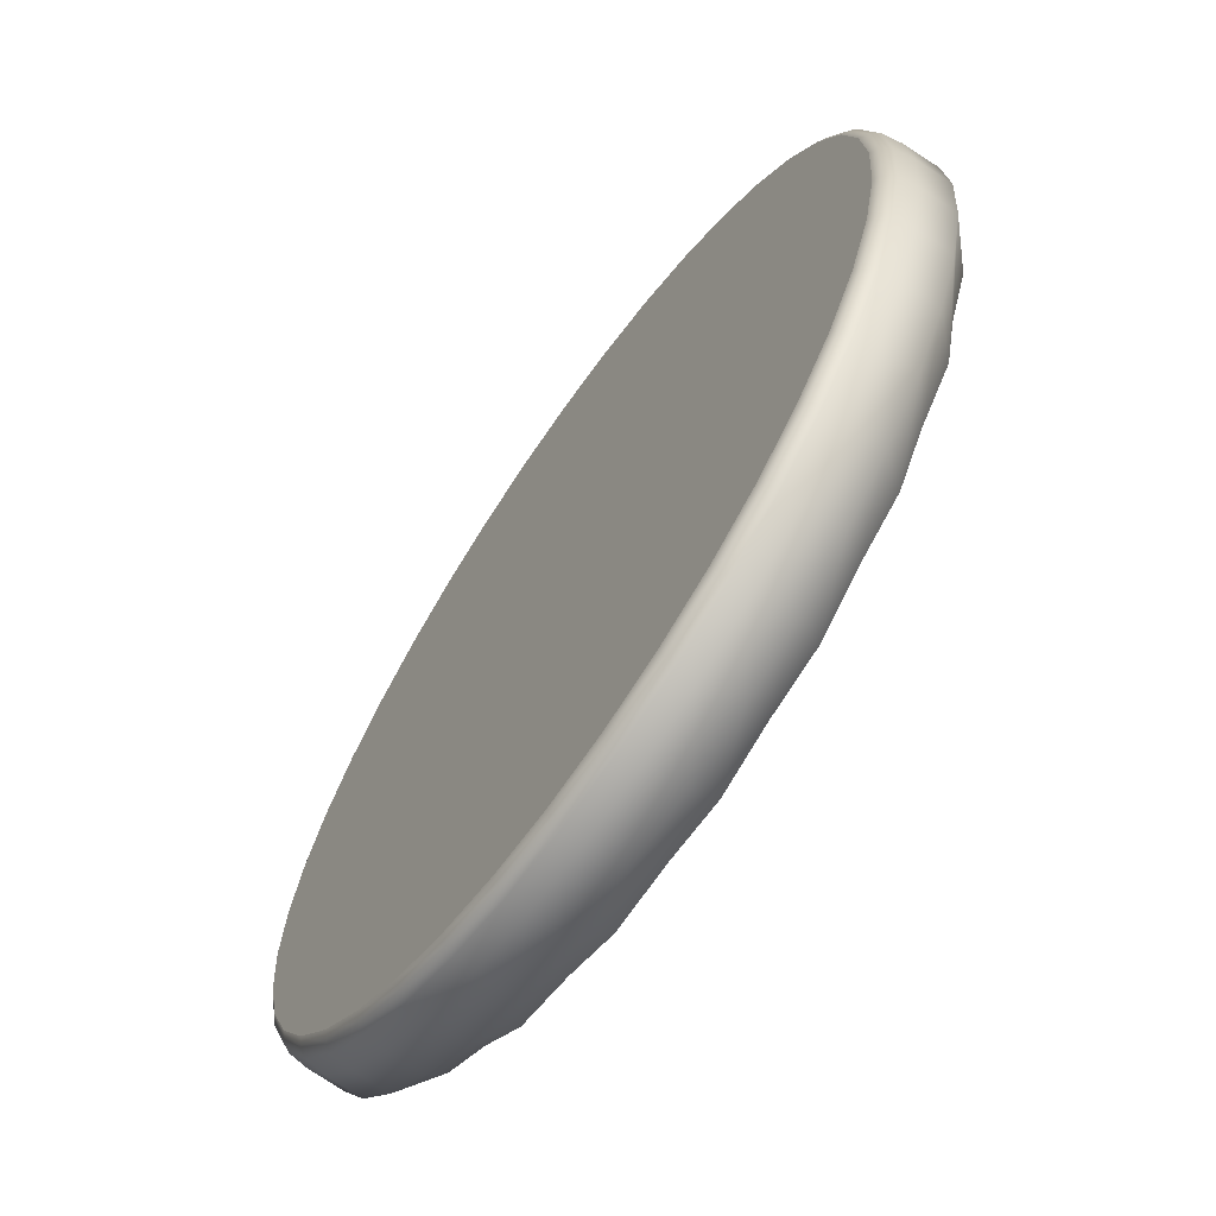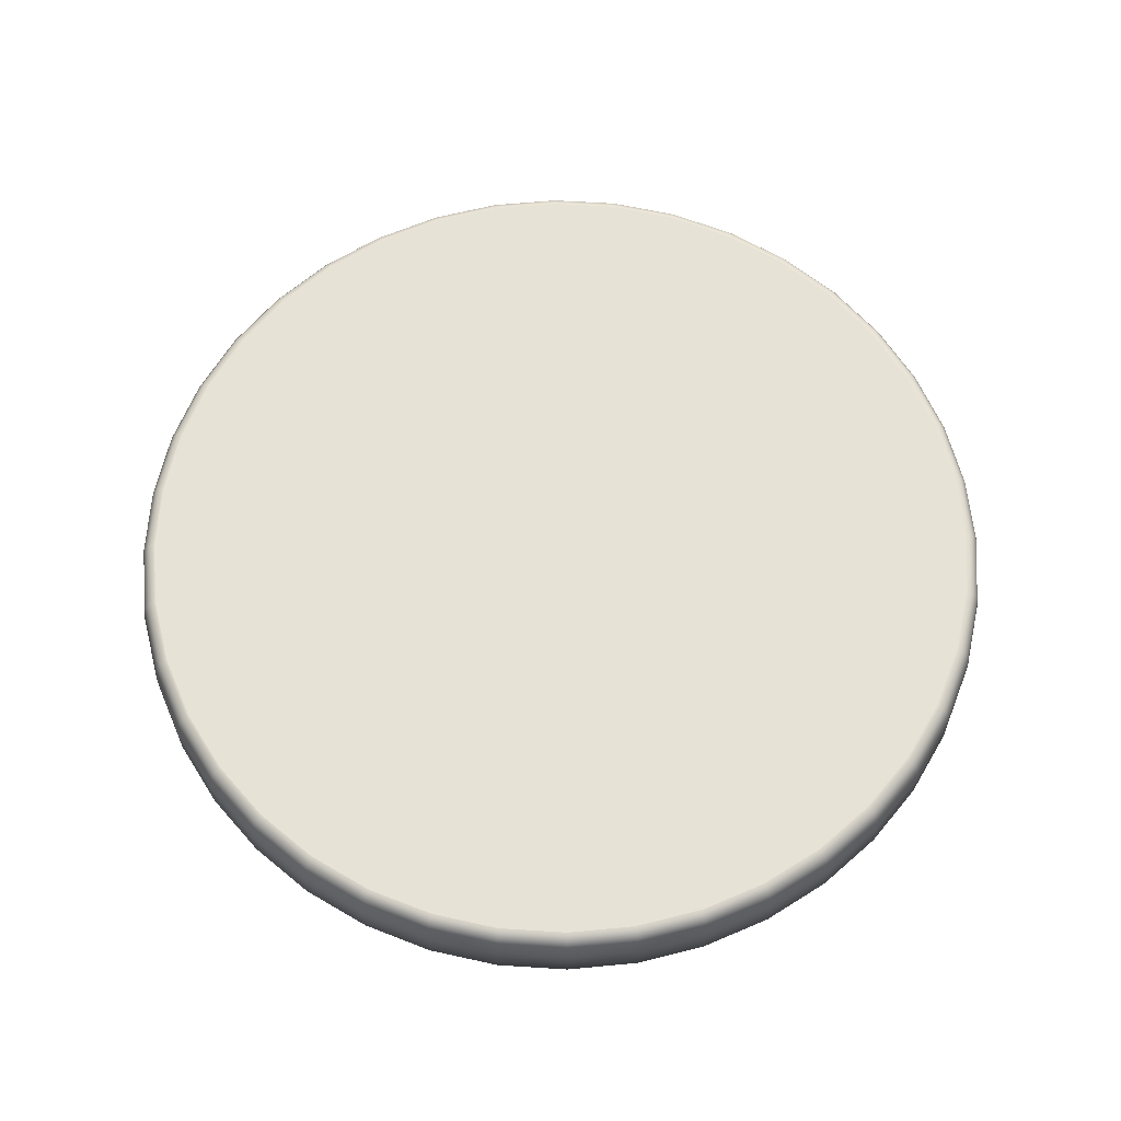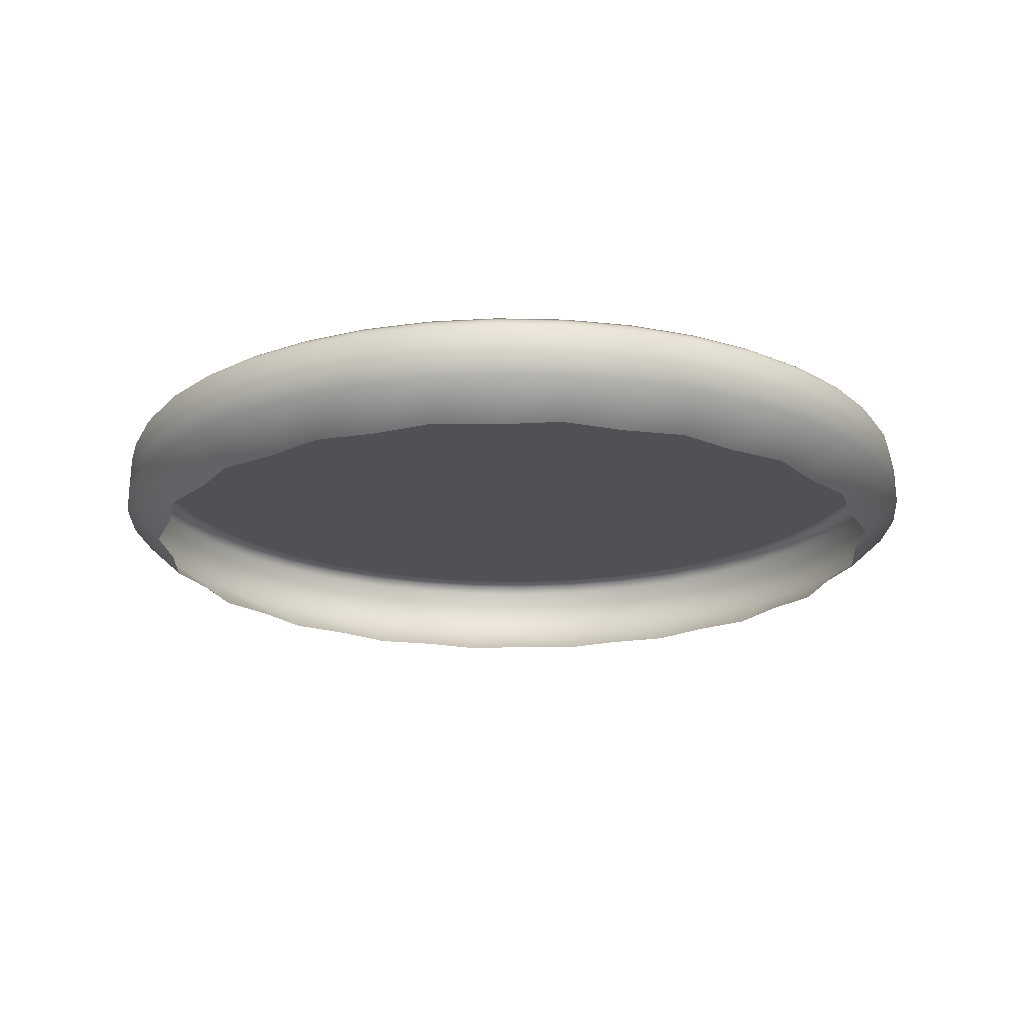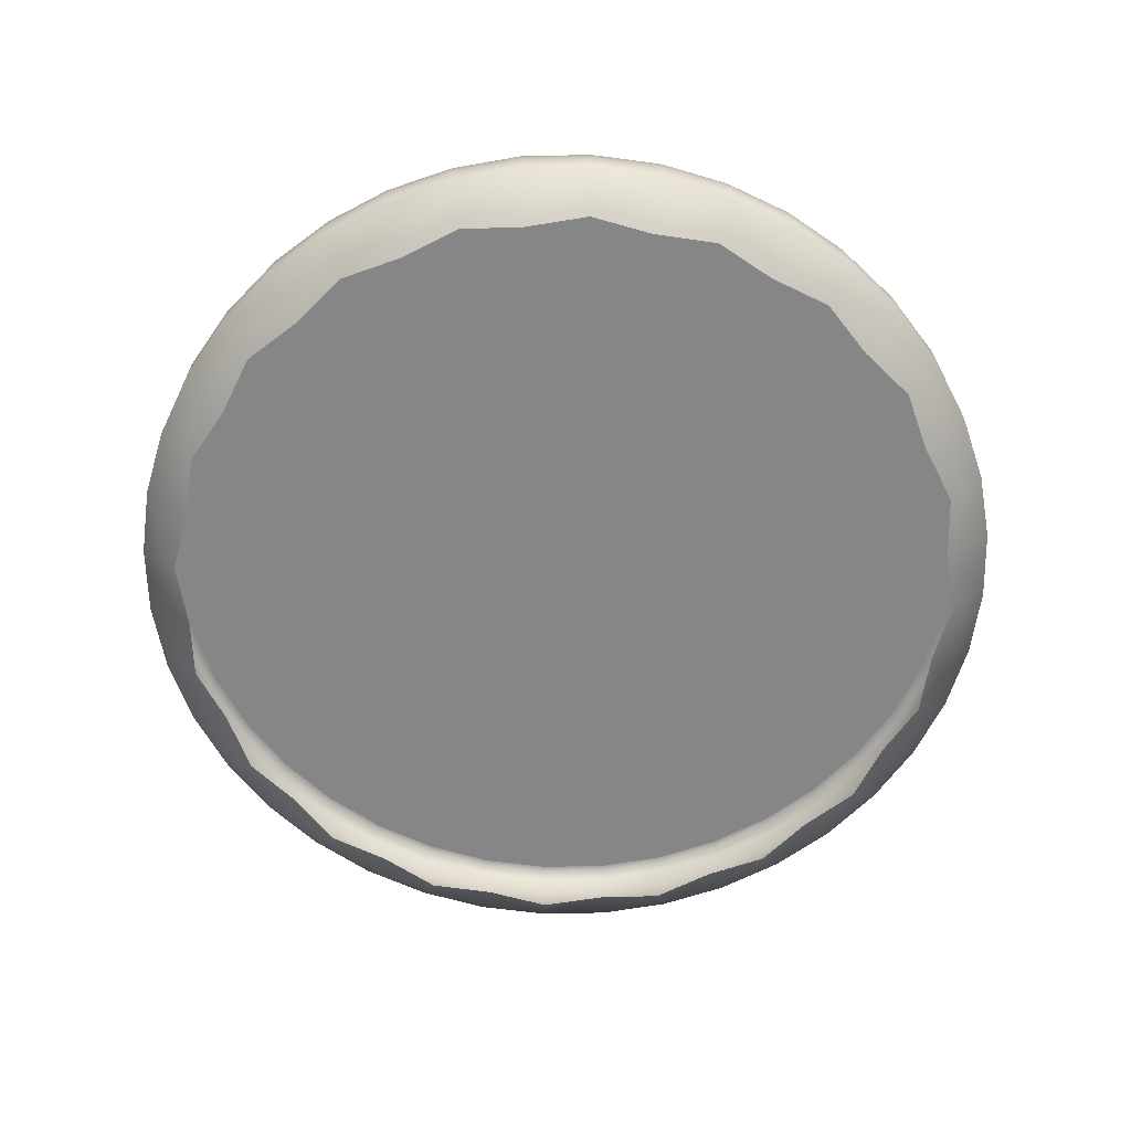
<metadata>
{"format":"obj","ext":"obj","renderer":"f3d","projection":"perspective","resolution":1024,"background":"white","views":[{"elev":-67.5,"azim":-124.7,"up":"+Z"},{"elev":63.8,"azim":-90.9,"up":"+Y"},{"elev":-19.7,"azim":56.0,"up":"+Y"},{"elev":-62.0,"azim":-30.3,"up":"+Y"}]}
</metadata>
<code>
g floor1
v 9.225 -1.077 -1.461
v 9.691 -0.3069 -3.149
v 8.679 -1.077 -2.82
v 10.06 -0.3069 -1.594
v 9.126 -1.077 -1.998e-07
v 9.67 0.518 -3.142
v 10.19 -0.3069 -2.214e-07
v 9.225 -1.077 1.461
v 10.04 0.518 -1.59
v 10.06 -0.3069 1.594
v 8.679 -1.077 2.82
v 9.975 0.9376 -1.58
v 9.605 0.9376 -3.121
v 10.17 0.518 -2.429e-07
v 9.691 -0.3069 3.149
v 8.322 -1.077 4.24
v 9.854 1.123 -1.561
v 9.49 1.123 -3.083
v 9.978 1.123 -3.997e-07
v 10.1 0.9376 -2.828e-07
v 9.854 1.123 1.561
v 9.975 0.9376 1.58
v 9.49 1.123 3.083
v 10.04 0.518 1.59
v 9.605 0.9376 3.121
v 8.89 1.123 4.53
v 9.67 0.518 3.142
v 8.998 0.9376 4.585
v 8.072 1.123 5.865
v 9.078 -0.3069 4.626
v 7.383 -1.077 5.364
v 8.171 0.9376 5.936
v 7.055 1.123 7.055
v 9.058 0.518 4.615
v 8.244 -0.3069 5.989
v 6.604 -1.077 6.604
v 7.141 0.9376 7.141
v 5.865 1.123 8.072
v 8.225 0.518 5.976
v 7.205 -0.3069 7.205
v 5.364 -1.077 7.383
v 5.936 0.9376 8.171
v 4.53 1.123 8.89
v 7.189 0.518 7.189
v 5.989 -0.3069 8.244
v 4.24 -1.077 8.322
v 4.585 0.9376 8.998
v 3.083 1.123 9.49
v 5.976 0.518 8.225
v 4.626 -0.3069 9.078
v 2.82 -1.077 8.679
v 3.121 0.9376 9.605
v 1.561 1.123 9.854
v 4.615 0.518 9.058
v 3.149 -0.3069 9.691
v 1.461 -1.077 9.225
v 1.58 0.9376 9.975
v -3.044e-07 1.123 9.978
v 3.142 0.518 9.67
v 1.594 -0.3069 10.06
v -2.859e-07 -1.077 9.126
v 1.59 0.518 10.04
v -3.197e-07 -0.3069 10.19
v -1.461 -1.077 9.225
v -3.443e-07 0.9376 10.1
v -1.594 -0.3069 10.06
v -2.82 -1.077 8.679
v -3.167e-07 0.518 10.17
v -3.149 -0.3069 9.691
v -4.24 -1.077 8.322
v -1.59 0.518 10.04
v -1.58 0.9376 9.975
v -1.561 1.123 9.854
v -3.083 1.123 9.49
v -3.121 0.9376 9.605
v -4.53 1.123 8.89
v -4.626 -0.3069 9.078
v -5.364 -1.077 7.383
v -3.142 0.518 9.67
v -4.585 0.9376 8.998
v -5.865 1.123 8.072
v -5.989 -0.3069 8.244
v -6.604 -1.077 6.604
v -4.615 0.518 9.058
v -5.936 0.9376 8.171
v -7.055 1.123 7.055
v -7.205 -0.3069 7.205
v -7.383 -1.077 5.364
v -5.976 0.518 8.225
v -7.141 0.9376 7.141
v -8.072 1.123 5.865
v -8.244 -0.3069 5.989
v -8.322 -1.077 4.24
v -7.189 0.518 7.189
v -8.171 0.9376 5.936
v -8.89 1.123 4.53
v -9.078 -0.3069 4.626
v -8.679 -1.077 2.82
v -8.225 0.518 5.976
v -8.998 0.9376 4.585
v -9.49 1.123 3.083
v -9.691 -0.3069 3.149
v -9.225 -1.077 1.461
v -9.058 0.518 4.615
v -9.605 0.9376 3.121
v -9.854 1.123 1.561
v -10.06 -0.3069 1.594
v -9.126 -1.077 0
v -9.67 0.518 3.142
v -9.975 0.9376 1.58
v -9.978 1.123 3.074e-09
v -10.19 -0.3069 0
v -9.225 -1.077 -1.461
v -10.04 0.518 1.59
v -10.1 0.9376 -1.23e-08
v -9.854 1.123 -1.561
v -10.06 -0.3069 -1.594
v -8.679 -1.077 -2.82
v -10.17 0.518 0
v -9.975 0.9376 -1.58
v -9.49 1.123 -3.083
v -9.691 -0.3069 -3.149
v -8.322 -1.077 -4.24
v -10.04 0.518 -1.59
v -9.605 0.9376 -3.121
v -8.89 1.123 -4.53
v -9.078 -0.3069 -4.626
v -7.383 -1.077 -5.364
v -9.67 0.518 -3.142
v -8.998 0.9376 -4.585
v -8.072 1.123 -5.865
v -8.244 -0.3069 -5.989
v -6.604 -1.077 -6.604
v -9.058 0.518 -4.615
v -8.171 0.9376 -5.936
v -7.055 1.123 -7.055
v -7.205 -0.3069 -7.205
v -5.364 -1.077 -7.383
v -8.225 0.518 -5.976
v -7.141 0.9376 -7.141
v -5.865 1.123 -8.072
v -5.989 -0.3069 -8.244
v -4.24 -1.077 -8.322
v -7.189 0.518 -7.189
v -5.936 0.9376 -8.171
v -4.53 1.123 -8.89
v -4.626 -0.3069 -9.078
v -2.82 -1.077 -8.679
v -5.976 0.518 -8.225
v -4.585 0.9376 -8.998
v -3.083 1.123 -9.49
v -3.149 -0.3069 -9.691
v -1.461 -1.077 -9.225
v -4.615 0.518 -9.058
v -3.121 0.9376 -9.605
v -1.561 1.123 -9.854
v -1.594 -0.3069 -10.06
v 0 -1.077 -9.126
v -3.142 0.518 -9.67
v -1.58 0.9376 -9.975
v 6.149e-09 1.123 -9.978
v 0 -0.3069 -10.19
v 1.461 -1.077 -9.225
v -1.59 0.518 -10.04
v 1.23e-08 0.9376 -10.1
v 1.561 1.123 -9.854
v 1.594 -0.3069 -10.06
v 2.82 -1.077 -8.679
v 3.074e-09 0.518 -10.17
v 1.58 0.9376 -9.975
v 3.083 1.123 -9.49
v 3.149 -0.3069 -9.691
v 4.24 -1.077 -8.322
v 1.59 0.518 -10.04
v 3.121 0.9376 -9.605
v 4.53 1.123 -8.89
v 4.626 -0.3069 -9.078
v 5.364 -1.077 -7.383
v 3.142 0.518 -9.67
v 4.585 0.9376 -8.998
v 5.865 1.123 -8.072
v 5.989 -0.3069 -8.244
v 6.604 -1.077 -6.604
v 4.615 0.518 -9.058
v 5.936 0.9376 -8.171
v 7.055 1.123 -7.055
v 7.205 -0.3069 -7.205
v 7.383 -1.077 -5.364
v 5.976 0.518 -8.225
v 7.141 0.9376 -7.141
v 8.072 1.123 -5.865
v 8.244 -0.3069 -5.989
v 8.322 -1.077 -4.24
v 7.189 0.518 -7.189
v 8.171 0.9376 -5.936
v 8.89 1.123 -4.53
v 9.078 -0.3069 -4.626
v 8.679 -1.077 -2.82
v 9.691 -0.3069 -3.149
v 8.225 0.518 -5.976
v 8.998 0.9376 -4.585
v 9.49 1.123 -3.083
v 9.605 0.9376 -3.121
v 9.058 0.518 -4.615
v 9.67 0.518 -3.142
v 9.314 1.244 3.026
v -6.121e-07 1.244 -1.421e-06
v 9.672 1.244 1.532
v 8.725 1.244 4.446
v 9.793 1.244 -5.78e-07
v 7.923 1.244 5.756
v 9.672 1.244 -1.532
v 6.924 1.244 6.924
v 9.314 1.244 -3.026
v 5.756 1.244 7.923
v 8.725 1.244 -4.446
v 4.446 1.244 8.725
v 7.923 1.244 -5.756
v 3.026 1.244 9.314
v 6.924 1.244 -6.924
v 1.532 1.244 9.672
v 5.756 1.244 -7.923
v -3.689e-07 1.244 9.793
v 4.446 1.244 -8.725
v -1.532 1.244 9.672
v 3.026 1.244 -9.314
v -3.026 1.244 9.314
v 1.532 1.244 -9.672
v -4.446 1.244 8.725
v 3.689e-08 1.244 -9.793
v -5.756 1.244 7.923
v -1.532 1.244 -9.672
v -6.924 1.244 6.924
v -3.026 1.244 -9.314
v -7.923 1.244 5.756
v -4.446 1.244 -8.725
v -8.725 1.244 4.446
v -5.756 1.244 -7.923
v -9.314 1.244 3.026
v -6.924 1.244 -6.924
v -9.672 1.244 1.532
v -7.923 1.244 -5.756
v -9.793 1.244 -1.23e-08
v -8.725 1.244 -4.446
v -9.672 1.244 -1.532
v -9.314 1.244 -3.026
v -1.532 1.244 9.672
v -3.689e-07 1.244 9.793
v -1.561 1.123 9.854
v 1.561 1.123 9.854
v -3.026 1.244 9.314
v 1.532 1.244 9.672
v -3.083 1.123 9.49
v 3.083 1.123 9.49
v -4.446 1.244 8.725
v 3.026 1.244 9.314
v -4.53 1.123 8.89
v 4.53 1.123 8.89
v -5.756 1.244 7.923
v 4.446 1.244 8.725
v -5.865 1.123 8.072
v 5.865 1.123 8.072
v -6.924 1.244 6.924
v 5.756 1.244 7.923
v -7.055 1.123 7.055
v 7.055 1.123 7.055
v -7.923 1.244 5.756
v 6.924 1.244 6.924
v -8.072 1.123 5.865
v 8.072 1.123 5.865
v -8.725 1.244 4.446
v 7.923 1.244 5.756
v -8.89 1.123 4.53
v 8.89 1.123 4.53
v -9.314 1.244 3.026
v 8.725 1.244 4.446
v -9.49 1.123 3.083
v 9.49 1.123 3.083
v -9.672 1.244 1.532
v 9.314 1.244 3.026
v -9.854 1.123 1.561
v 9.854 1.123 1.561
v -9.793 1.244 -1.23e-08
v 9.672 1.244 1.532
v -9.978 1.123 3.074e-09
v 9.978 1.123 -3.997e-07
v -9.672 1.244 -1.532
v 9.793 1.244 -5.78e-07
v -9.854 1.123 -1.561
v 9.854 1.123 -1.561
v -9.314 1.244 -3.026
v 9.672 1.244 -1.532
v -9.49 1.123 -3.083
v 9.49 1.123 -3.083
v -8.725 1.244 -4.446
v 9.314 1.244 -3.026
v -8.89 1.123 -4.53
v 8.89 1.123 -4.53
v -7.923 1.244 -5.756
v 8.725 1.244 -4.446
v -8.072 1.123 -5.865
v 8.072 1.123 -5.865
v -6.924 1.244 -6.924
v 7.923 1.244 -5.756
v -7.055 1.123 -7.055
v 7.055 1.123 -7.055
v -5.756 1.244 -7.923
v 6.924 1.244 -6.924
v -5.865 1.123 -8.072
v 5.865 1.123 -8.072
v -4.446 1.244 -8.725
v 5.756 1.244 -7.923
v -4.53 1.123 -8.89
v 4.53 1.123 -8.89
v -3.026 1.244 -9.314
v 4.446 1.244 -8.725
v -3.083 1.123 -9.49
v 3.083 1.123 -9.49
v -1.532 1.244 -9.672
v 3.026 1.244 -9.314
v -1.561 1.123 -9.854
v 1.561 1.123 -9.854
v 3.689e-08 1.244 -9.793
v 1.532 1.244 -9.672
v 6.149e-09 1.123 -9.978
g floor1_0
f 3 2 1
f 2 4 1
f 1 4 5
f 2 6 4
f 4 7 5
f 5 7 8
f 6 9 4
f 4 9 7
f 7 10 8
f 8 10 11
f 12 9 6
f 13 12 6
f 9 14 7
f 7 14 10
f 10 15 11
f 11 15 16
f 17 12 13
f 18 17 13
f 17 19 12
f 12 20 9
f 19 20 12
f 20 14 9
f 20 19 21
f 22 20 21
f 14 20 22
f 22 21 23
f 14 24 10
f 24 14 22
f 10 24 15
f 25 22 23
f 24 22 25
f 25 23 26
f 24 27 15
f 27 24 25
f 28 25 26
f 27 25 28
f 28 26 29
f 15 27 30
f 15 30 16
f 16 30 31
f 32 28 29
f 32 29 33
f 34 27 28
f 27 34 30
f 34 28 32
f 30 35 31
f 30 34 35
f 31 35 36
f 37 32 33
f 37 33 38
f 39 34 32
f 34 39 35
f 39 32 37
f 35 40 36
f 35 39 40
f 36 40 41
f 42 37 38
f 42 38 43
f 44 39 37
f 39 44 40
f 44 37 42
f 40 45 41
f 40 44 45
f 41 45 46
f 47 42 43
f 47 43 48
f 49 44 42
f 44 49 45
f 49 42 47
f 45 50 46
f 45 49 50
f 46 50 51
f 52 47 48
f 52 48 53
f 54 49 47
f 49 54 50
f 54 47 52
f 50 55 51
f 50 54 55
f 51 55 56
f 57 52 53
f 57 53 58
f 59 54 52
f 54 59 55
f 59 52 57
f 55 60 56
f 55 59 60
f 56 60 61
f 62 59 57
f 59 62 60
f 60 63 61
f 60 62 63
f 61 63 64
f 62 57 65
f 65 57 58
f 63 66 64
f 64 66 67
f 62 68 63
f 68 62 65
f 63 68 66
f 66 69 67
f 67 69 70
f 68 71 66
f 66 71 69
f 68 65 72
f 71 68 72
f 65 58 73
f 72 65 73
f 72 73 74
f 75 72 74
f 71 72 75
f 75 74 76
f 69 77 70
f 70 77 78
f 71 79 69
f 79 71 75
f 69 79 77
f 80 75 76
f 79 75 80
f 80 76 81
f 77 82 78
f 78 82 83
f 79 84 77
f 84 79 80
f 77 84 82
f 85 80 81
f 84 80 85
f 85 81 86
f 82 87 83
f 83 87 88
f 84 89 82
f 89 84 85
f 82 89 87
f 90 85 86
f 89 85 90
f 90 86 91
f 87 92 88
f 88 92 93
f 89 94 87
f 94 89 90
f 87 94 92
f 95 90 91
f 94 90 95
f 95 91 96
f 92 97 93
f 93 97 98
f 94 99 92
f 99 94 95
f 92 99 97
f 100 95 96
f 99 95 100
f 100 96 101
f 97 102 98
f 98 102 103
f 99 104 97
f 104 99 100
f 97 104 102
f 105 100 101
f 104 100 105
f 105 101 106
f 102 107 103
f 103 107 108
f 104 109 102
f 109 104 105
f 102 109 107
f 110 105 106
f 109 105 110
f 110 106 111
f 107 112 108
f 108 112 113
f 109 114 107
f 114 109 110
f 107 114 112
f 115 110 111
f 114 110 115
f 115 111 116
f 112 117 113
f 113 117 118
f 114 119 112
f 119 114 115
f 112 119 117
f 120 115 116
f 119 115 120
f 120 116 121
f 117 122 118
f 118 122 123
f 119 124 117
f 124 119 120
f 117 124 122
f 125 120 121
f 124 120 125
f 125 121 126
f 122 127 123
f 123 127 128
f 124 129 122
f 129 124 125
f 122 129 127
f 130 125 126
f 129 125 130
f 130 126 131
f 127 132 128
f 128 132 133
f 129 134 127
f 134 129 130
f 127 134 132
f 135 130 131
f 134 130 135
f 135 131 136
f 132 137 133
f 133 137 138
f 134 139 132
f 139 134 135
f 132 139 137
f 140 135 136
f 139 135 140
f 140 136 141
f 137 142 138
f 138 142 143
f 139 144 137
f 144 139 140
f 137 144 142
f 145 140 141
f 144 140 145
f 145 141 146
f 142 147 143
f 143 147 148
f 144 149 142
f 149 144 145
f 142 149 147
f 150 145 146
f 149 145 150
f 150 146 151
f 147 152 148
f 148 152 153
f 149 154 147
f 154 149 150
f 147 154 152
f 155 150 151
f 154 150 155
f 155 151 156
f 152 157 153
f 153 157 158
f 154 159 152
f 159 154 155
f 152 159 157
f 160 155 156
f 159 155 160
f 160 156 161
f 157 162 158
f 158 162 163
f 159 164 157
f 164 159 160
f 157 164 162
f 165 160 161
f 164 160 165
f 165 161 166
f 162 167 163
f 163 167 168
f 164 169 162
f 169 164 165
f 162 169 167
f 170 165 166
f 169 165 170
f 170 166 171
f 167 172 168
f 168 172 173
f 169 174 167
f 174 169 170
f 167 174 172
f 175 170 171
f 174 170 175
f 175 171 176
f 172 177 173
f 173 177 178
f 174 179 172
f 179 174 175
f 172 179 177
f 180 175 176
f 179 175 180
f 180 176 181
f 177 182 178
f 178 182 183
f 179 184 177
f 184 179 180
f 177 184 182
f 185 180 181
f 184 180 185
f 185 181 186
f 182 187 183
f 183 187 188
f 184 189 182
f 189 184 185
f 182 189 187
f 190 185 186
f 189 185 190
f 190 186 191
f 187 192 188
f 188 192 193
f 189 194 187
f 194 189 190
f 187 194 192
f 195 190 191
f 194 190 195
f 195 191 196
f 192 197 193
f 193 197 198
f 197 199 198
f 194 200 192
f 200 194 195
f 192 200 197
f 201 195 196
f 200 195 201
f 201 196 202
f 203 201 202
f 197 204 199
f 200 204 197
f 204 200 201
f 204 201 203
f 204 205 199
f 205 204 203
f 208 207 206
f 206 207 209
f 210 207 208
f 209 207 211
f 212 207 210
f 211 207 213
f 214 207 212
f 213 207 215
f 216 207 214
f 215 207 217
f 218 207 216
f 217 207 219
f 220 207 218
f 219 207 221
f 222 207 220
f 221 207 223
f 224 207 222
f 223 207 225
f 226 207 224
f 225 207 227
f 228 207 226
f 227 207 229
f 230 207 228
f 229 207 231
f 232 207 230
f 231 207 233
f 234 207 232
f 233 207 235
f 236 207 234
f 235 207 237
f 238 207 236
f 237 207 239
f 240 207 238
f 239 207 241
f 242 207 240
f 241 207 243
f 244 207 242
f 243 207 245
f 246 207 244
f 245 207 246
f 58 248 247
f 249 58 247
f 58 250 248
f 249 247 251
f 250 252 248
f 253 249 251
f 250 254 252
f 253 251 255
f 254 256 252
f 257 253 255
f 254 258 256
f 257 255 259
f 258 260 256
f 261 257 259
f 258 262 260
f 261 259 263
f 262 264 260
f 265 261 263
f 262 266 264
f 265 263 267
f 266 268 264
f 269 265 267
f 266 270 268
f 269 267 271
f 270 272 268
f 273 269 271
f 270 274 272
f 273 271 275
f 274 276 272
f 277 273 275
f 274 278 276
f 277 275 279
f 278 280 276
f 281 277 279
f 278 282 280
f 281 279 283
f 282 284 280
f 285 281 283
f 282 286 284
f 285 283 287
f 286 288 284
f 289 285 287
f 288 286 290
f 289 287 291
f 292 288 290
f 293 289 291
f 292 290 294
f 293 291 295
f 296 292 294
f 297 293 295
f 294 298 296
f 297 295 299
f 298 300 296
f 301 297 299
f 298 302 300
f 301 299 303
f 302 304 300
f 305 301 303
f 302 306 304
f 305 303 307
f 306 308 304
f 309 305 307
f 306 310 308
f 309 307 311
f 310 312 308
f 313 309 311
f 310 314 312
f 313 311 315
f 314 316 312
f 317 313 315
f 314 318 316
f 317 315 319
f 318 320 316
f 321 317 319
f 318 322 320
f 321 319 323
f 322 324 320
f 325 321 323
f 325 323 324
f 322 325 324

</code>
